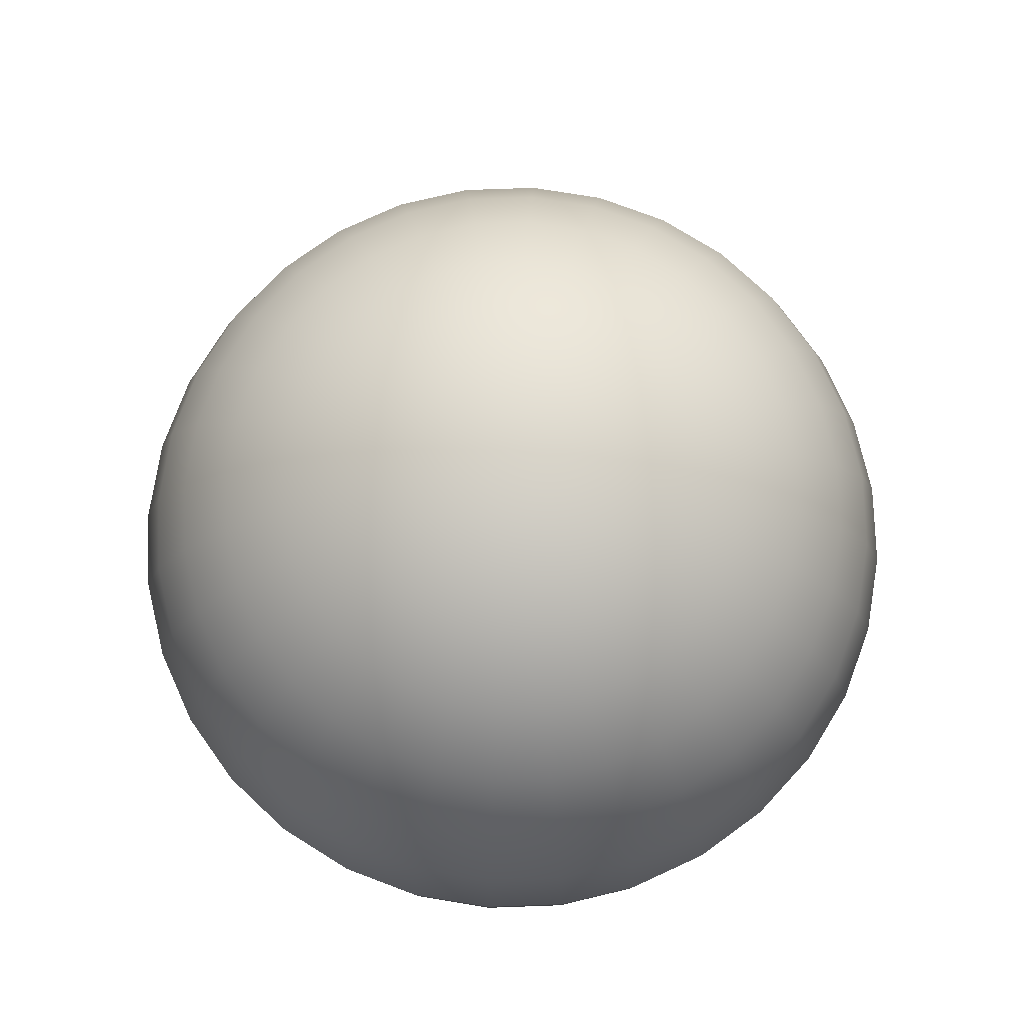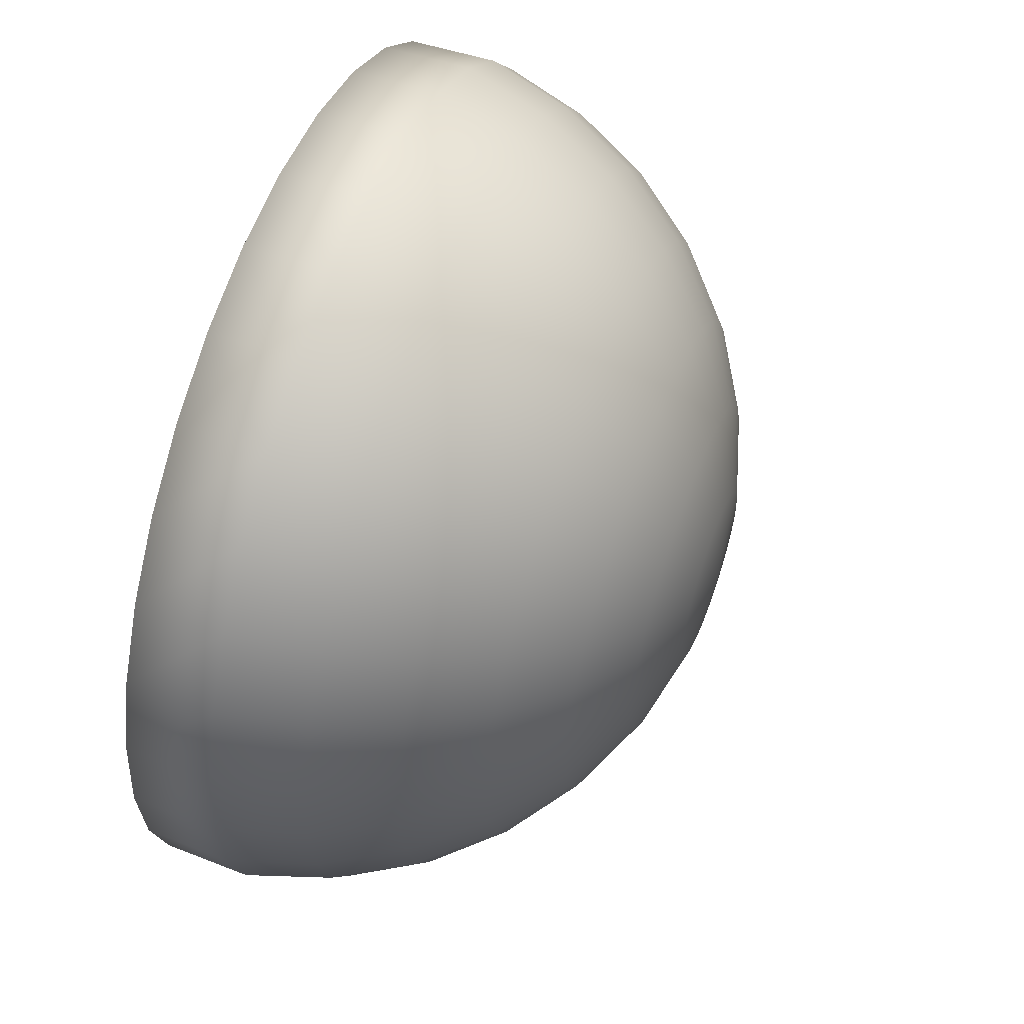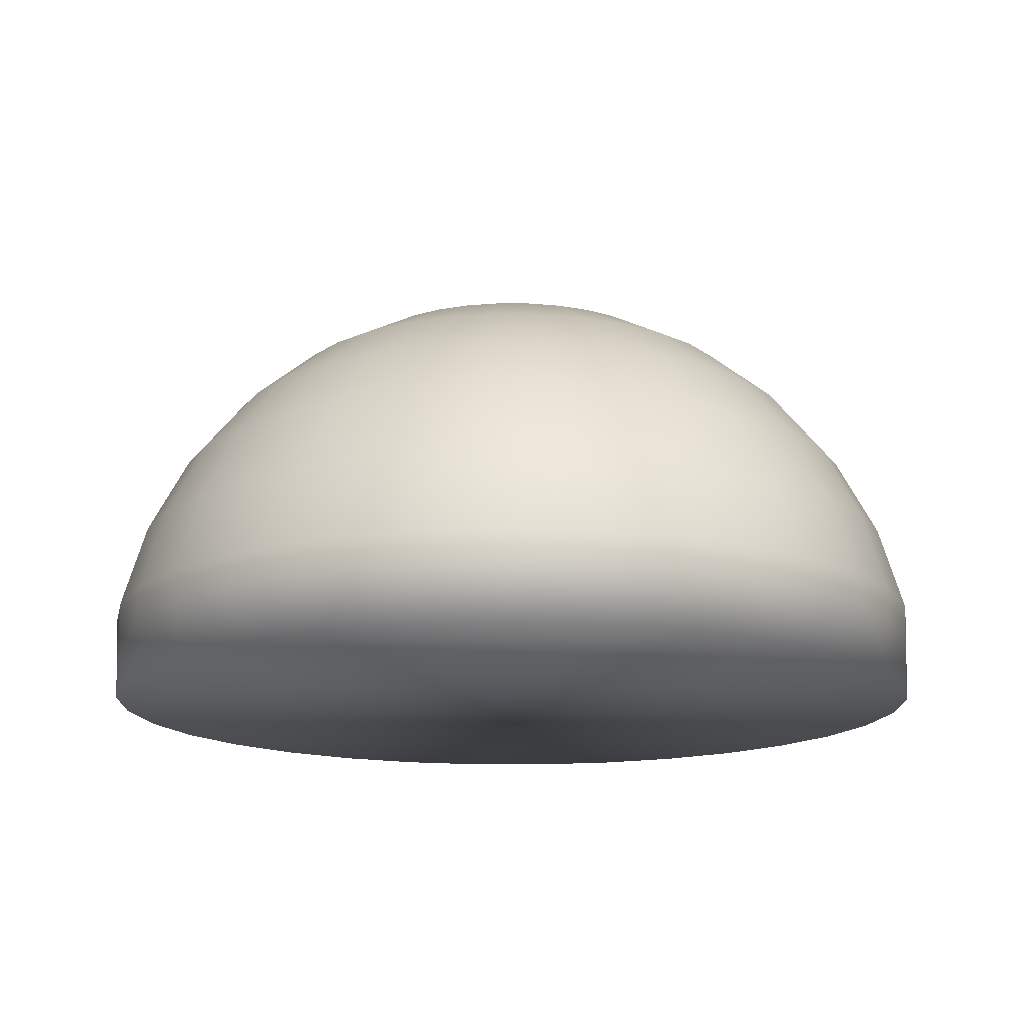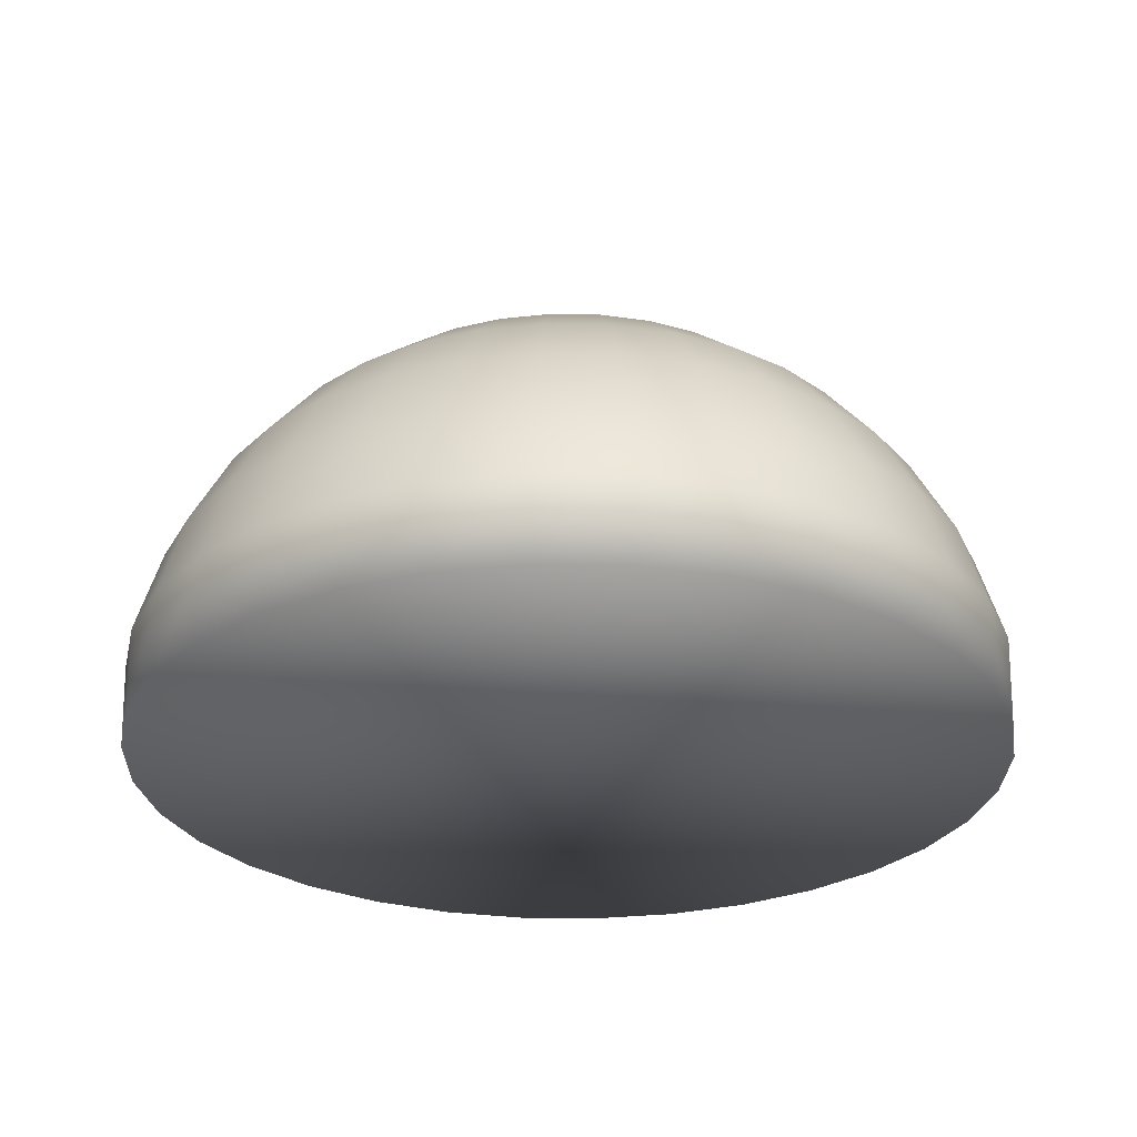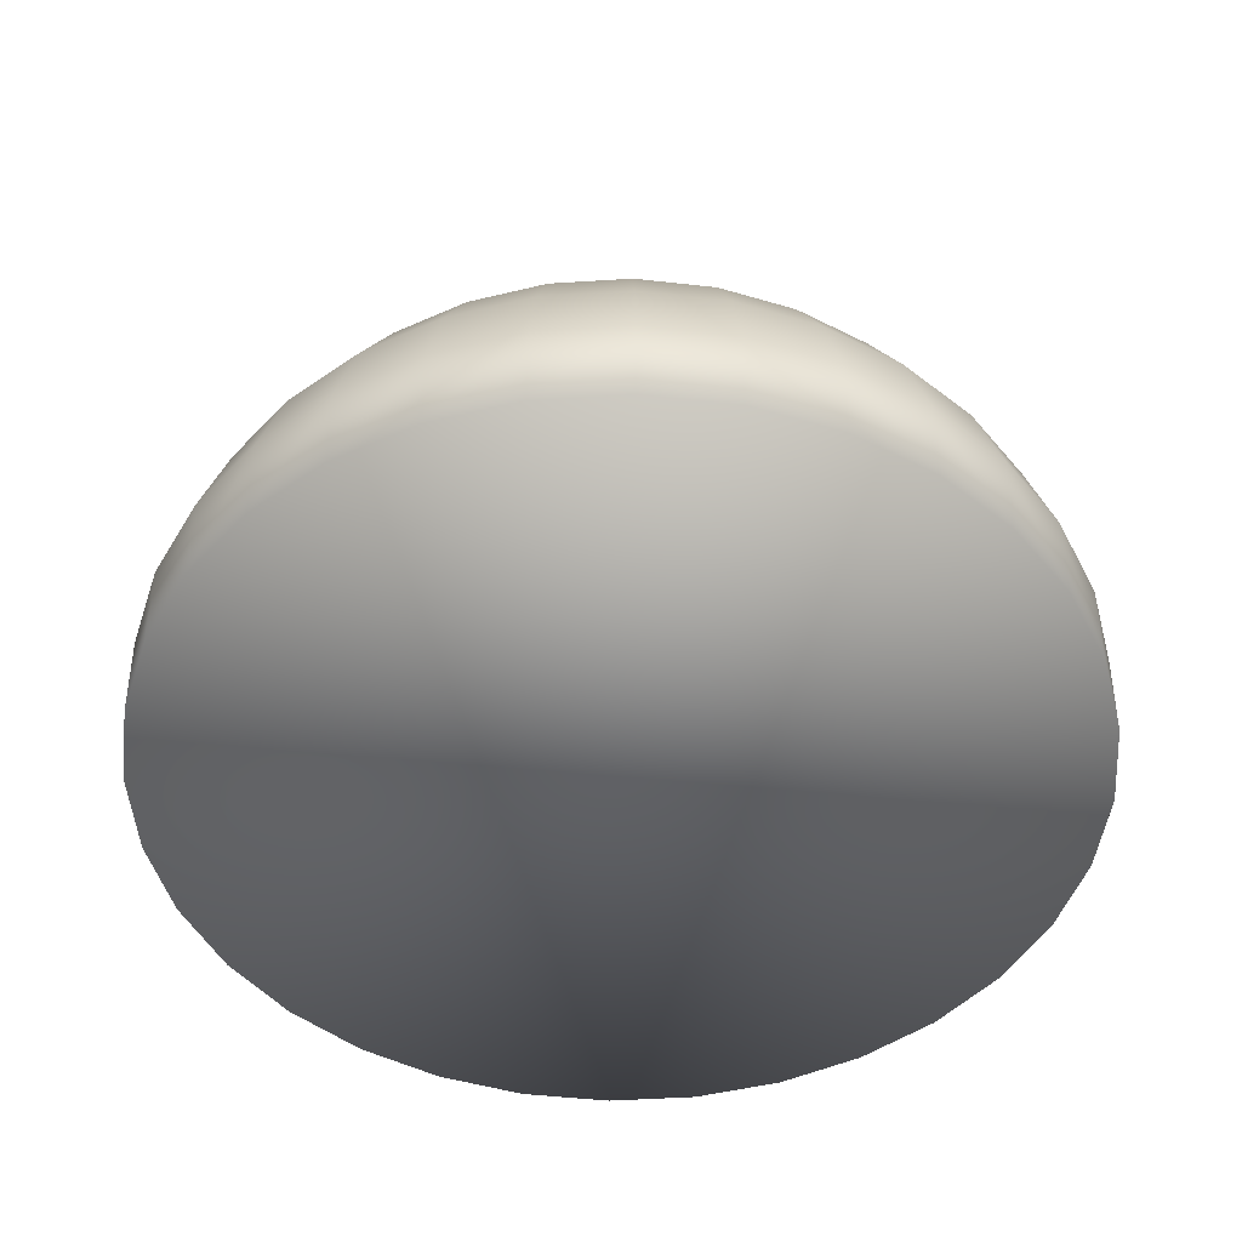
<metadata>
{"format":"obj","ext":"obj","renderer":"f3d","projection":"perspective","resolution":1024,"background":"white","views":[{"elev":77.3,"azim":-108.9,"up":"+Y"},{"elev":56.4,"azim":110.6,"up":"+Z"},{"elev":-15.1,"azim":94.9,"up":"+Y"},{"elev":-27.6,"azim":-29.6,"up":"+Y"},{"elev":-48.1,"azim":9.7,"up":"+Y"}]}
</metadata>
<code>
o Sphere
v -2.031 10.21 0
v -3.985 9.62 0
v -5.785 8.658 0
v -7.363 7.363 0
v -8.658 5.785 0
v -9.62 3.985 0
v -10.21 2.031 0
v -10.15 1e-06 -0
v -1.992 10.21 -0.3963
v -3.908 9.62 -0.7774
v -5.674 8.658 -1.129
v -7.221 7.363 -1.436
v -8.491 5.785 -1.689
v -9.435 3.985 -1.877
v -10.02 2.031 -1.992
v -9.956 1e-06 -1.98
v -1.877 10.21 -0.7774
v -3.681 9.62 -1.525
v -5.345 8.658 -2.214
v -6.802 7.363 -2.818
v -7.999 5.785 -3.313
v -8.888 3.985 -3.681
v -9.435 2.031 -3.908
v -9.378 1e-06 -3.885
v -1.689 10.21 -1.129
v -3.313 9.62 -2.214
v -4.81 8.658 -3.214
v -6.122 7.363 -4.091
v -7.199 5.785 -4.81
v -7.999 3.985 -5.345
v -8.491 2.031 -5.674
v -8.44 1e-06 -5.639
v -1.436 10.21 -1.436
v -2.818 9.62 -2.818
v -4.091 8.658 -4.091
v -5.206 7.363 -5.206
v -6.122 5.785 -6.122
v -6.802 3.985 -6.802
v -7.221 2.031 -7.221
v -7.178 1e-06 -7.178
v -1.129 10.21 -1.689
v -2.214 9.62 -3.313
v -3.214 8.658 -4.81
v -4.091 7.363 -6.122
v -4.81 5.785 -7.199
v -5.345 3.985 -7.999
v -5.674 2.031 -8.491
v -5.639 1e-06 -8.44
v -0.7774 10.21 -1.877
v -1.525 9.62 -3.681
v -2.214 8.658 -5.345
v -2.818 7.363 -6.802
v -3.313 5.785 -7.999
v -3.681 3.985 -8.888
v -3.908 2.031 -9.435
v -3.885 1e-06 -9.378
v -0.3963 10.21 -1.992
v -0.7774 9.62 -3.908
v -1.129 8.658 -5.674
v -1.436 7.363 -7.221
v -1.689 5.785 -8.491
v -1.877 3.985 -9.435
v -1.992 2.031 -10.02
v -1.98 1e-06 -9.956
v 3e-06 10.21 -2.031
v 3e-06 9.62 -3.985
v 3e-06 8.658 -5.785
v 3e-06 7.363 -7.363
v 3e-06 5.785 -8.658
v 3e-06 3.985 -9.62
v 4e-06 2.031 -10.21
v 4e-06 1e-06 -10.15
v 0.3963 10.21 -1.992
v 0.7774 9.62 -3.908
v 1.129 8.658 -5.674
v 1.436 7.363 -7.221
v 1.689 5.785 -8.491
v 1.877 3.985 -9.435
v 1.992 2.031 -10.02
v 1.98 1e-06 -9.956
v 0.7774 10.21 -1.877
v 1.525 9.62 -3.681
v 2.214 8.658 -5.345
v 2.818 7.363 -6.802
v 3.313 5.785 -7.999
v 3.681 3.985 -8.888
v 3.908 2.031 -9.435
v 3.885 1e-06 -9.378
v 1.129 10.21 -1.689
v 2.214 9.62 -3.313
v 3.214 8.658 -4.81
v 4.091 7.363 -6.122
v 4.81 5.785 -7.199
v 5.345 3.985 -7.999
v 5.674 2.031 -8.491
v 5.639 1e-06 -8.44
v 1.436 10.21 -1.436
v 2.818 9.62 -2.818
v 4.091 8.658 -4.091
v 5.206 7.363 -5.206
v 6.122 5.785 -6.122
v 6.802 3.985 -6.802
v 7.221 2.031 -7.221
v 7.178 1e-06 -7.178
v 1.689 10.21 -1.129
v 3.313 9.62 -2.214
v 4.81 8.658 -3.214
v 6.122 7.363 -4.091
v 7.199 5.785 -4.81
v 7.999 3.985 -5.345
v 8.491 2.031 -5.674
v 8.44 1e-06 -5.639
v 1.877 10.21 -0.7774
v 3.681 9.62 -1.525
v 5.345 8.658 -2.214
v 6.802 7.363 -2.818
v 7.999 5.785 -3.313
v 8.888 3.985 -3.681
v 9.435 2.031 -3.908
v 9.378 1e-06 -3.885
v 1.992 10.21 -0.3963
v 3.908 9.62 -0.7774
v 5.674 8.658 -1.129
v 7.221 7.363 -1.436
v 8.491 5.785 -1.689
v 9.435 3.985 -1.877
v 10.02 2.031 -1.992
v 9.956 1e-06 -1.98
v 2.031 10.21 0
v 3.985 9.62 -0
v 5.785 8.658 -0
v 7.363 7.363 0
v 8.658 5.785 1e-06
v 9.62 3.985 -1e-06
v 10.21 2.031 1e-06
v 10.15 1e-06 1e-06
v 1.992 10.21 0.3963
v 3.908 9.62 0.7774
v 5.674 8.658 1.129
v 7.221 7.363 1.436
v 8.491 5.785 1.689
v 9.435 3.985 1.877
v 10.02 2.031 1.992
v 9.956 1e-06 1.98
v 1.877 10.21 0.7774
v 3.681 9.62 1.525
v 5.345 8.658 2.214
v 6.802 7.363 2.818
v 7.999 5.785 3.313
v 8.888 3.985 3.681
v 9.435 2.031 3.908
v 9.378 1e-06 3.885
v 1.689 10.21 1.129
v 3.313 9.62 2.214
v 4.81 8.658 3.214
v 6.122 7.363 4.091
v 7.199 5.785 4.81
v 7.999 3.985 5.345
v 8.491 2.031 5.674
v 8.44 1e-06 5.639
v 1.436 10.21 1.436
v 2.818 9.62 2.818
v 4.091 8.658 4.091
v 5.206 7.363 5.206
v 6.122 5.785 6.122
v 6.802 3.985 6.802
v 7.221 2.031 7.221
v 7.178 1e-06 7.178
v 1.129 10.21 1.689
v 2.214 9.62 3.313
v 3.214 8.658 4.81
v 4.091 7.363 6.122
v 4.81 5.785 7.199
v 5.345 3.985 7.999
v 5.674 2.031 8.491
v 5.639 1e-06 8.44
v 0.7774 10.21 1.877
v 1.525 9.62 3.681
v 2.214 8.658 5.345
v 2.818 7.363 6.802
v 3.313 5.785 7.999
v 3.681 3.985 8.888
v 3.908 2.031 9.435
v 3.885 1e-06 9.378
v 0.3963 10.21 1.992
v 0.7774 9.62 3.908
v 1.129 8.658 5.674
v 1.436 7.363 7.221
v 1.689 5.785 8.491
v 1.877 3.985 9.435
v 1.992 2.031 10.02
v 1.98 1e-06 9.956
v 3e-06 10.21 2.031
v 3e-06 9.62 3.985
v 3e-06 8.658 5.785
v 2e-06 7.363 7.363
v 1e-06 5.785 8.658
v 3e-06 3.985 9.62
v 1e-06 2.031 10.21
v 1e-06 1e-06 10.15
v -0.3963 10.21 1.992
v -0.7774 9.62 3.908
v -1.129 8.658 5.674
v -1.436 7.363 7.221
v -1.689 5.785 8.491
v -1.877 3.985 9.435
v -1.992 2.031 10.02
v -1.98 1e-06 9.956
v -0.7774 10.21 1.877
v -1.525 9.62 3.681
v -2.214 8.658 5.345
v -2.818 7.363 6.802
v -3.313 5.785 7.999
v -3.681 3.985 8.888
v -3.908 2.031 9.435
v -3.885 1e-06 9.378
v -1.129 10.21 1.689
v -2.214 9.62 3.313
v -3.214 8.658 4.81
v -4.091 7.363 6.122
v -4.81 5.785 7.199
v -5.345 3.985 7.999
v -5.674 2.031 8.491
v -5.639 1e-06 8.44
v -1.436 10.21 1.436
v -2.818 9.62 2.818
v -4.091 8.658 4.091
v -5.206 7.363 5.206
v -6.122 5.785 6.122
v -6.802 3.985 6.802
v -7.221 2.031 7.221
v -7.178 1e-06 7.178
v -1.689 10.21 1.129
v -3.313 9.62 2.214
v -4.81 8.658 3.214
v -6.122 7.363 4.091
v -7.199 5.785 4.81
v -7.999 3.985 5.345
v -8.491 2.031 5.674
v -8.44 1e-06 5.639
v 0 10.41 1e-06
v -1.877 10.21 0.7774
v -3.681 9.62 1.525
v -5.345 8.658 2.214
v -6.802 7.363 2.818
v -7.999 5.785 3.313
v -8.888 3.985 3.681
v -9.435 2.031 3.908
v -9.378 1e-06 3.885
v -1.992 10.21 0.3963
v -3.908 9.62 0.7774
v -5.674 8.658 1.129
v -7.221 7.363 1.436
v -8.491 5.785 1.689
v -9.435 3.985 1.877
v -10.02 2.031 1.992
v -9.956 1e-06 1.98
f 104 88 136
f 24 16 257
f 8 257 16
f 249 240 232
f 232 224 216
f 216 208 200
f 200 192 184
f 184 176 168
f 168 160 152
f 152 144 136
f 136 128 120
f 120 112 104
f 104 96 88
f 88 80 72
f 72 64 249
f 56 48 40
f 40 32 24
f 24 257 40
f 249 232 152
f 216 200 168
f 184 168 200
f 152 136 249
f 120 104 136
f 88 72 249
f 56 40 257
f 257 249 56
f 216 168 152
f 136 88 249
f 64 56 249
f 232 216 152
f 14 5 6
f 15 6 7
f 16 7 8
f 1 9 241
f 10 1 2
f 3 10 2
f 4 11 3
f 13 4 5
f 21 12 13
f 22 13 14
f 15 22 14
f 24 15 16
f 9 17 241
f 18 9 10
f 19 10 11
f 20 11 12
f 17 25 241
f 26 17 18
f 27 18 19
f 28 19 20
f 21 28 20
f 22 29 21
f 23 30 22
f 32 23 24
f 37 28 29
f 38 29 30
f 39 30 31
f 40 31 32
f 25 33 241
f 34 25 26
f 35 26 27
f 28 35 27
f 42 33 34
f 43 34 35
f 44 35 36
f 37 44 36
f 46 37 38
f 39 46 38
f 40 47 39
f 33 41 241
f 54 45 46
f 55 46 47
f 48 55 47
f 41 49 241
f 50 41 42
f 51 42 43
f 52 43 44
f 53 44 45
f 58 49 50
f 59 50 51
f 52 59 51
f 61 52 53
f 62 53 54
f 55 62 54
f 64 55 56
f 49 57 241
f 70 61 62
f 63 70 62
f 64 71 63
f 57 65 241
f 66 57 58
f 67 58 59
f 68 59 60
f 69 60 61
f 75 66 67
f 76 67 68
f 69 76 68
f 78 69 70
f 71 78 70
f 80 71 72
f 65 73 241
f 74 65 66
f 79 86 78
f 88 79 80
f 73 81 241
f 82 73 74
f 83 74 75
f 76 83 75
f 77 84 76
f 86 77 78
f 84 91 83
f 85 92 84
f 94 85 86
f 87 94 86
f 88 95 87
f 81 89 241
f 90 81 82
f 91 82 83
f 104 95 96
f 89 97 241
f 98 89 90
f 99 90 91
f 100 91 92
f 93 100 92
f 102 93 94
f 95 102 94
f 100 107 99
f 109 100 101
f 110 101 102
f 103 110 102
f 104 111 103
f 97 105 241
f 106 97 98
f 107 98 99
f 112 119 111
f 105 113 241
f 114 105 106
f 115 106 107
f 108 115 107
f 117 108 109
f 118 109 110
f 111 118 110
f 125 116 117
f 126 117 118
f 119 126 118
f 128 119 120
f 113 121 241
f 122 113 114
f 123 114 115
f 124 115 116
f 121 129 241
f 130 121 122
f 131 122 123
f 124 131 123
f 133 124 125
f 134 125 126
f 127 134 126
f 136 127 128
f 133 140 132
f 142 133 134
f 135 142 134
f 136 143 135
f 129 137 241
f 138 129 130
f 139 130 131
f 140 131 132
f 146 137 138
f 147 138 139
f 140 147 139
f 141 148 140
f 150 141 142
f 143 150 142
f 144 151 143
f 137 145 241
f 158 149 150
f 151 158 150
f 152 159 151
f 145 153 241
f 154 145 146
f 155 146 147
f 148 155 147
f 149 156 148
f 163 154 155
f 164 155 156
f 157 164 156
f 166 157 158
f 159 166 158
f 160 167 159
f 153 161 241
f 154 161 153
f 167 174 166
f 168 175 167
f 161 169 241
f 170 161 162
f 171 162 163
f 164 171 163
f 165 172 164
f 174 165 166
f 179 170 171
f 180 171 172
f 181 172 173
f 182 173 174
f 175 182 174
f 184 175 176
f 169 177 241
f 178 169 170
f 183 190 182
f 192 183 184
f 177 185 241
f 178 185 177
f 187 178 179
f 188 179 180
f 181 188 180
f 190 181 182
f 196 187 188
f 197 188 189
f 198 189 190
f 191 198 190
f 200 191 192
f 185 193 241
f 194 185 186
f 195 186 187
f 208 199 200
f 193 201 241
f 194 201 193
f 203 194 195
f 196 203 195
f 205 196 197
f 206 197 198
f 199 206 198
f 204 211 203
f 213 204 205
f 214 205 206
f 207 214 206
f 216 207 208
f 201 209 241
f 202 209 201
f 211 202 203
f 224 215 216
f 209 217 241
f 210 217 209
f 211 218 210
f 220 211 212
f 221 212 213
f 222 213 214
f 215 222 214
f 221 228 220
f 230 221 222
f 223 230 222
f 232 223 224
f 217 225 241
f 218 225 217
f 227 218 219
f 228 219 220
f 234 225 226
f 235 226 227
f 236 227 228
f 229 236 228
f 238 229 230
f 231 238 230
f 232 239 231
f 225 233 241
f 247 237 238
f 239 247 238
f 240 248 239
f 233 242 241
f 243 233 234
f 244 234 235
f 236 244 235
f 237 245 236
f 251 242 243
f 252 243 244
f 253 244 245
f 246 253 245
f 255 246 247
f 248 255 247
f 249 256 248
f 242 250 241
f 255 5 254
f 256 6 255
f 8 256 257
f 250 1 241
f 251 1 250
f 252 2 251
f 253 3 252
f 254 4 253
f 14 13 5
f 15 14 6
f 16 15 7
f 10 9 1
f 3 11 10
f 4 12 11
f 13 12 4
f 21 20 12
f 22 21 13
f 15 23 22
f 24 23 15
f 18 17 9
f 19 18 10
f 20 19 11
f 26 25 17
f 27 26 18
f 28 27 19
f 21 29 28
f 22 30 29
f 23 31 30
f 32 31 23
f 37 36 28
f 38 37 29
f 39 38 30
f 40 39 31
f 34 33 25
f 35 34 26
f 28 36 35
f 42 41 33
f 43 42 34
f 44 43 35
f 37 45 44
f 46 45 37
f 39 47 46
f 40 48 47
f 54 53 45
f 55 54 46
f 48 56 55
f 50 49 41
f 51 50 42
f 52 51 43
f 53 52 44
f 58 57 49
f 59 58 50
f 52 60 59
f 61 60 52
f 62 61 53
f 55 63 62
f 64 63 55
f 70 69 61
f 63 71 70
f 64 72 71
f 66 65 57
f 67 66 58
f 68 67 59
f 69 68 60
f 75 74 66
f 76 75 67
f 69 77 76
f 78 77 69
f 71 79 78
f 80 79 71
f 74 73 65
f 79 87 86
f 88 87 79
f 82 81 73
f 83 82 74
f 76 84 83
f 77 85 84
f 86 85 77
f 84 92 91
f 85 93 92
f 94 93 85
f 87 95 94
f 88 96 95
f 90 89 81
f 91 90 82
f 104 103 95
f 98 97 89
f 99 98 90
f 100 99 91
f 93 101 100
f 102 101 93
f 95 103 102
f 100 108 107
f 109 108 100
f 110 109 101
f 103 111 110
f 104 112 111
f 106 105 97
f 107 106 98
f 112 120 119
f 114 113 105
f 115 114 106
f 108 116 115
f 117 116 108
f 118 117 109
f 111 119 118
f 125 124 116
f 126 125 117
f 119 127 126
f 128 127 119
f 122 121 113
f 123 122 114
f 124 123 115
f 130 129 121
f 131 130 122
f 124 132 131
f 133 132 124
f 134 133 125
f 127 135 134
f 136 135 127
f 133 141 140
f 142 141 133
f 135 143 142
f 136 144 143
f 138 137 129
f 139 138 130
f 140 139 131
f 146 145 137
f 147 146 138
f 140 148 147
f 141 149 148
f 150 149 141
f 143 151 150
f 144 152 151
f 158 157 149
f 151 159 158
f 152 160 159
f 154 153 145
f 155 154 146
f 148 156 155
f 149 157 156
f 163 162 154
f 164 163 155
f 157 165 164
f 166 165 157
f 159 167 166
f 160 168 167
f 154 162 161
f 167 175 174
f 168 176 175
f 170 169 161
f 171 170 162
f 164 172 171
f 165 173 172
f 174 173 165
f 179 178 170
f 180 179 171
f 181 180 172
f 182 181 173
f 175 183 182
f 184 183 175
f 178 177 169
f 183 191 190
f 192 191 183
f 178 186 185
f 187 186 178
f 188 187 179
f 181 189 188
f 190 189 181
f 196 195 187
f 197 196 188
f 198 197 189
f 191 199 198
f 200 199 191
f 194 193 185
f 195 194 186
f 208 207 199
f 194 202 201
f 203 202 194
f 196 204 203
f 205 204 196
f 206 205 197
f 199 207 206
f 204 212 211
f 213 212 204
f 214 213 205
f 207 215 214
f 216 215 207
f 202 210 209
f 211 210 202
f 224 223 215
f 210 218 217
f 211 219 218
f 220 219 211
f 221 220 212
f 222 221 213
f 215 223 222
f 221 229 228
f 230 229 221
f 223 231 230
f 232 231 223
f 218 226 225
f 227 226 218
f 228 227 219
f 234 233 225
f 235 234 226
f 236 235 227
f 229 237 236
f 238 237 229
f 231 239 238
f 232 240 239
f 247 246 237
f 239 248 247
f 240 249 248
f 243 242 233
f 244 243 234
f 236 245 244
f 237 246 245
f 251 250 242
f 252 251 243
f 253 252 244
f 246 254 253
f 255 254 246
f 248 256 255
f 249 257 256
f 255 6 5
f 256 7 6
f 8 7 256
f 251 2 1
f 252 3 2
f 253 4 3
f 254 5 4

</code>
